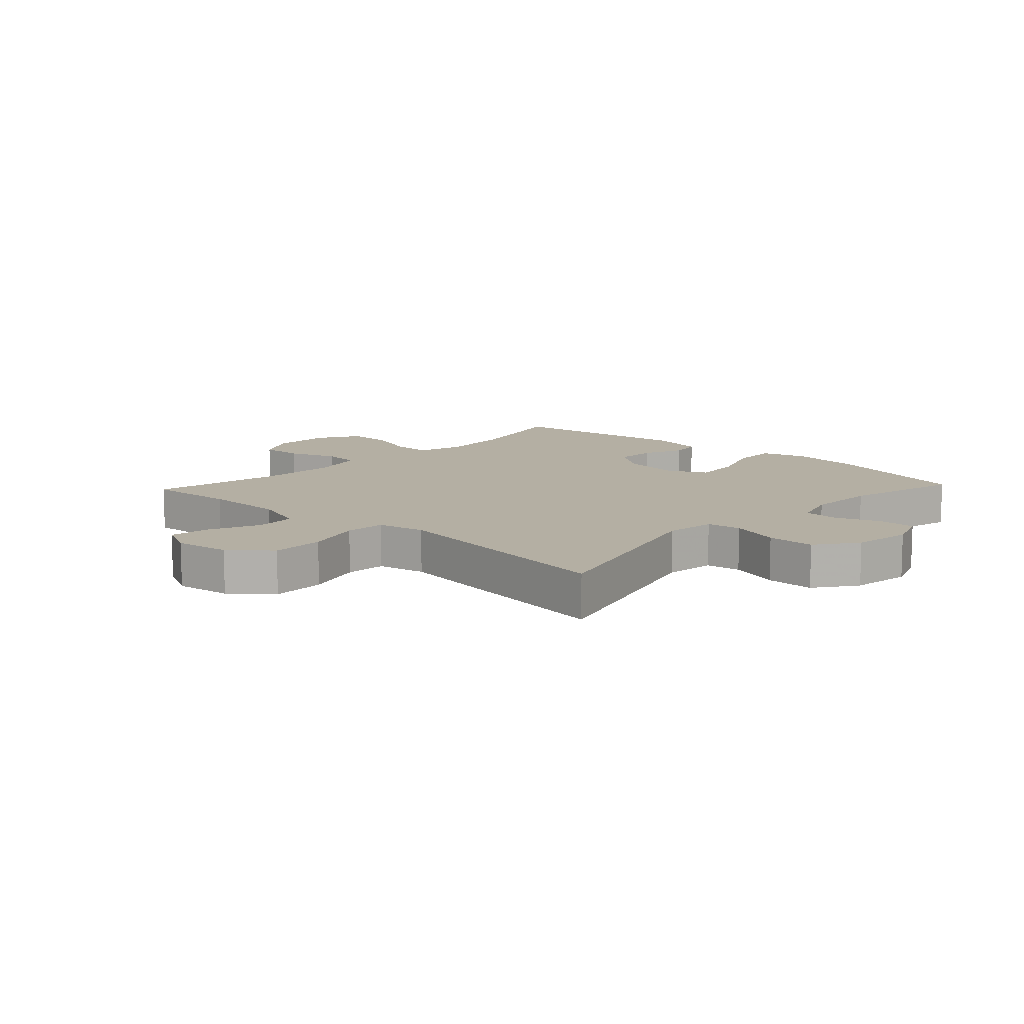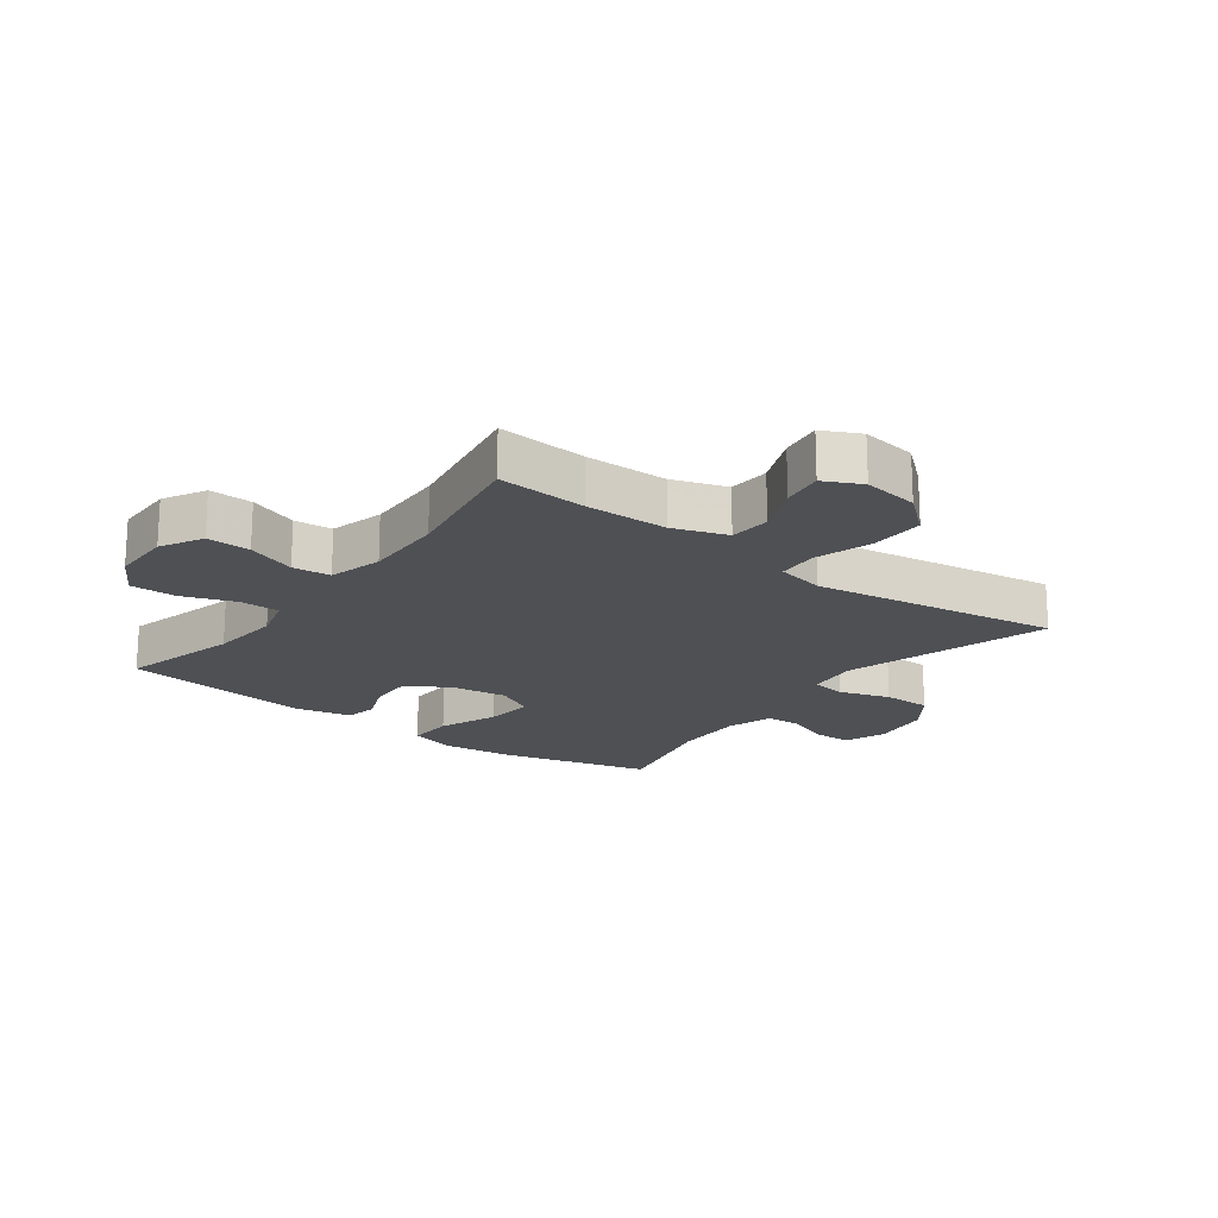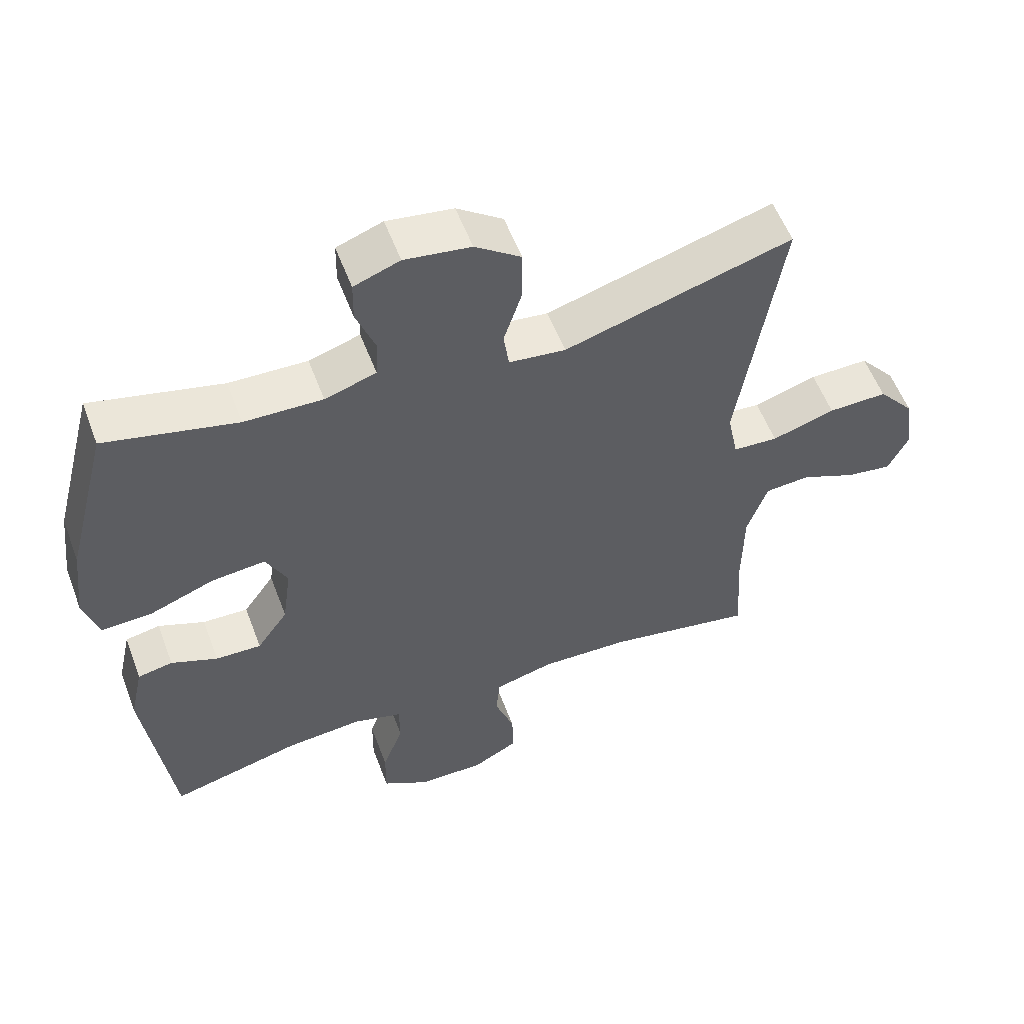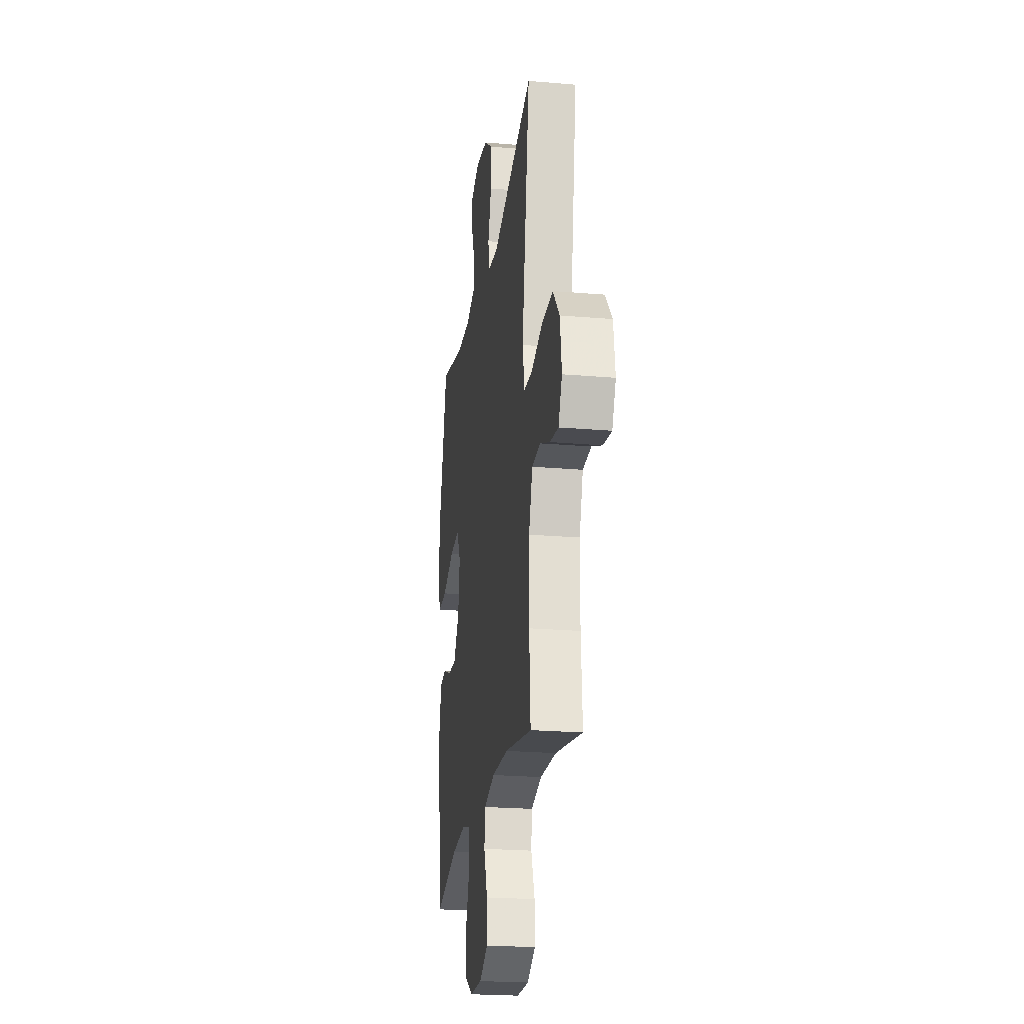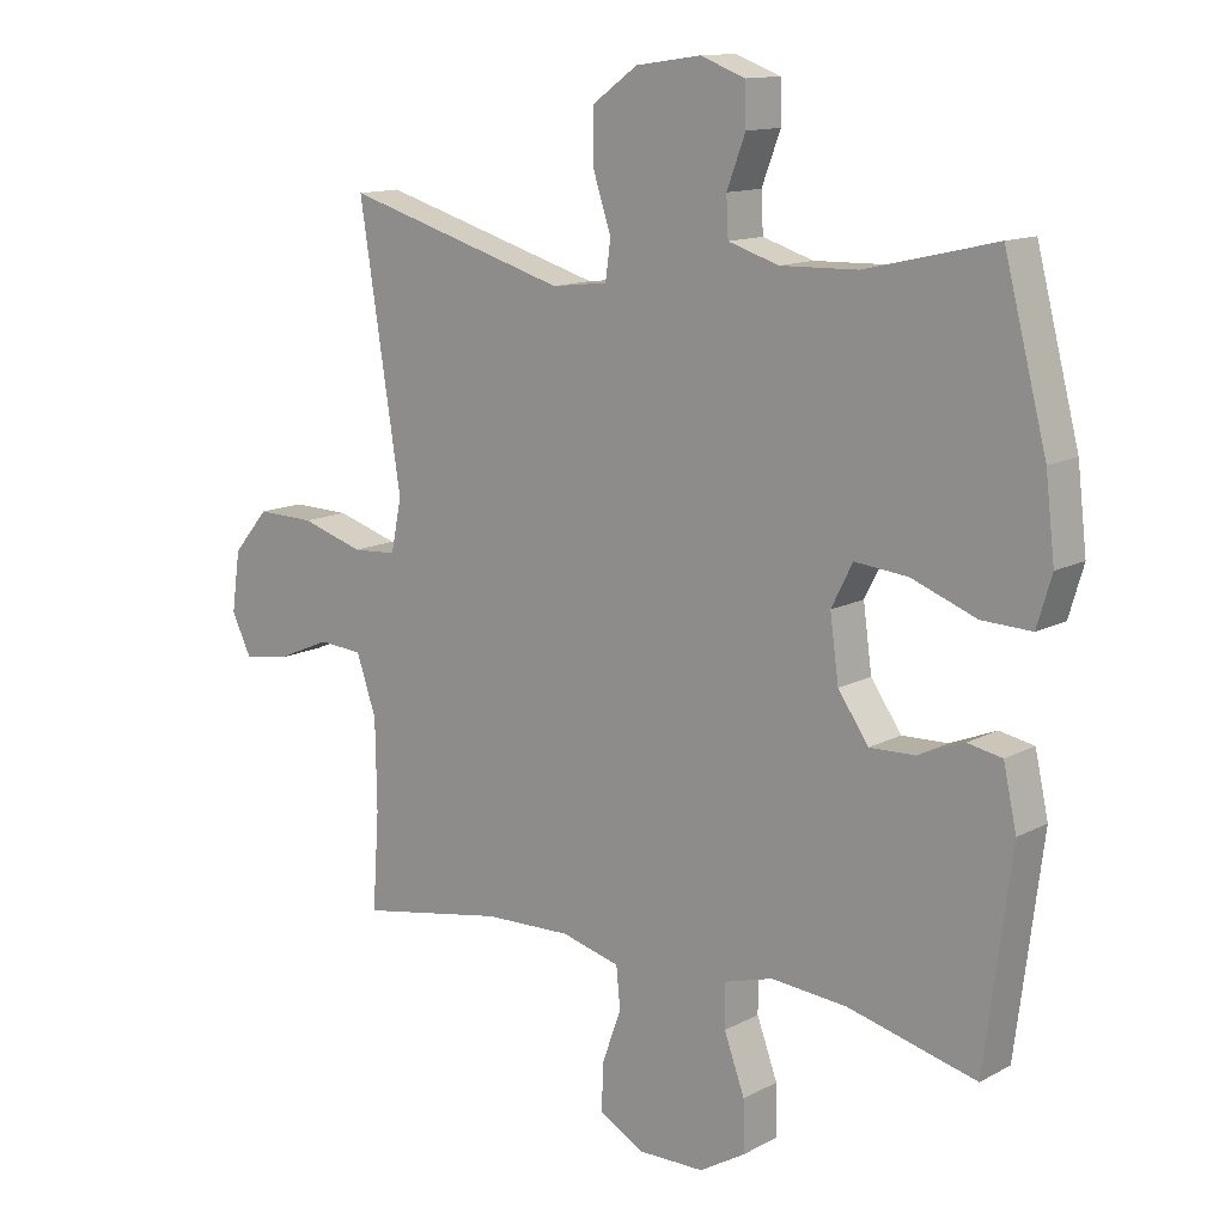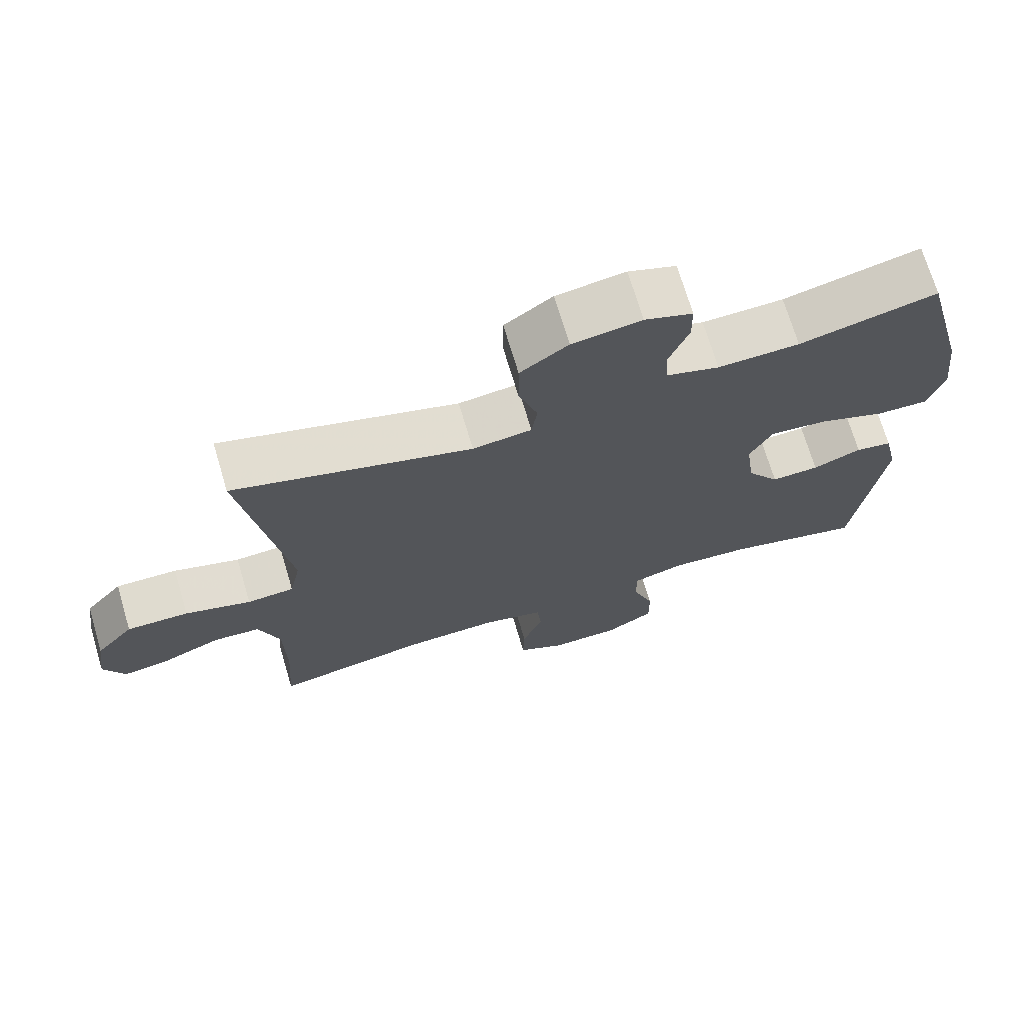
<metadata>
{"format":"obj","ext":"obj","renderer":"f3d","projection":"perspective","resolution":1024,"background":"white","views":[{"elev":11.2,"azim":-47.0,"up":"+Y"},{"elev":-18.9,"azim":-126.9,"up":"+Y"},{"elev":56.0,"azim":159.5,"up":"+Z"},{"elev":-22.8,"azim":-98.4,"up":"+Z"},{"elev":12.9,"azim":39.5,"up":"+Z"},{"elev":71.0,"azim":-16.6,"up":"+Z"}]}
</metadata>
<code>
v 0.5 0.07 -0.5
v 0.307 0.07 -0.451
v 0.192 0.07 -0.441
v 0.119 0.07 -0.462
v 0.119 0.07 -0.527
v 0.15 0.07 -0.612
v 0.151 0.07 -0.688
v 0.082 0.07 -0.729
v -0.017 0.07 -0.73
v -0.085 0.07 -0.693
v -0.083 0.07 -0.622
v -0.054 0.07 -0.542
v -0.06 0.07 -0.48
v -0.148 0.07 -0.457
v -0.28 0.07 -0.461
v -0.5 0.07 -0.5
v -0.49 0.07 -0.354
v -0.492 0.07 -0.219
v -0.522 0.07 -0.131
v -0.589 0.07 -0.126
v -0.671 0.07 -0.161
v -0.739 0.07 -0.171
v -0.769 0.07 -0.11
v -0.756 0.07 -0.019
v -0.702 0.07 0.045
v -0.614 0.07 0.043
v -0.52 0.07 0.014
v -0.453 0.07 0.018
v -0.437 0.07 0.097
v -0.456 0.07 0.218
v -0.5 0.07 0.5
v -0.162 0.07 0.401
v -0.078 0.07 0.411
v -0.07 0.07 0.468
v -0.097 0.07 0.551
v -0.097 0.07 0.63
v -0.029 0.07 0.679
v 0.069 0.07 0.693
v 0.137 0.07 0.668
v 0.138 0.07 0.607
v 0.11 0.07 0.533
v 0.113 0.07 0.475
v 0.189 0.07 0.451
v 0.305 0.07 0.454
v 0.5 0.07 0.5
v 0.564 0.07 0.253
v 0.578 0.07 0.134
v 0.556 0.07 0.06
v 0.481 0.07 0.063
v 0.384 0.07 0.1
v 0.304 0.07 0.108
v 0.272 0.07 0.045
v 0.285 0.07 -0.05
v 0.331 0.07 -0.116
v 0.399 0.07 -0.114
v 0.468 0.07 -0.086
v 0.52 0.07 -0.096
v 0.54 0.07 -0.187
v 0.5 0 -0.5
v 0.307 0 -0.451
v 0.192 0 -0.441
v 0.119 0 -0.462
v 0.119 0 -0.527
v 0.15 0 -0.612
v 0.151 0 -0.688
v 0.082 0 -0.729
v -0.017 0 -0.73
v -0.085 0 -0.693
v -0.083 0 -0.622
v -0.054 0 -0.542
v -0.06 0 -0.48
v -0.148 0 -0.457
v -0.28 0 -0.461
v -0.5 0 -0.5
v -0.49 0 -0.354
v -0.492 0 -0.219
v -0.522 0 -0.131
v -0.589 0 -0.126
v -0.671 0 -0.161
v -0.739 0 -0.171
v -0.769 0 -0.11
v -0.756 0 -0.019
v -0.702 0 0.045
v -0.614 0 0.043
v -0.52 0 0.014
v -0.453 0 0.018
v -0.437 0 0.097
v -0.456 0 0.218
v -0.5 0 0.5
v -0.162 0 0.401
v -0.078 0 0.411
v -0.07 0 0.468
v -0.097 0 0.551
v -0.097 0 0.63
v -0.029 0 0.679
v 0.069 0 0.693
v 0.137 0 0.668
v 0.138 0 0.607
v 0.11 0 0.533
v 0.113 0 0.475
v 0.189 0 0.451
v 0.305 0 0.454
v 0.5 0 0.5
v 0.564 0 0.253
v 0.578 0 0.134
v 0.556 0 0.06
v 0.481 0 0.063
v 0.384 0 0.1
v 0.304 0 0.108
v 0.272 0 0.045
v 0.285 0 -0.05
v 0.331 0 -0.116
v 0.399 0 -0.114
v 0.468 0 -0.086
v 0.52 0 -0.096
v 0.54 0 -0.187
f 55 56 57 58
f 54 55 58 1
f 53 54 1 2
f 52 53 2 3
f 47 48 49 50
f 47 50 51
f 44 45 46 47
f 43 44 47 51
f 42 43 51 52
f 38 39 40 41
f 38 41 42
f 37 38 42
f 34 35 36 37
f 33 34 37 42
f 29 30 31 32
f 28 29 32 33
f 24 25 26 27
f 24 27 28
f 23 24 28
f 20 21 22 23
f 19 20 23 28
f 18 19 28 33
f 15 16 17
f 14 15 17 18
f 13 14 18 33
f 9 10 11 12
f 5 6 7 8
f 4 5 8 9
f 42 52 3 4
f 12 13 33 42
f 4 9 12 42
f 116 115 114 113
f 59 116 113 112
f 60 59 112 111
f 61 60 111 110
f 108 107 106 105
f 109 108 105
f 105 104 103 102
f 109 105 102 101
f 110 109 101 100
f 99 98 97 96
f 100 99 96
f 100 96 95
f 95 94 93 92
f 100 95 92 91
f 90 89 88 87
f 91 90 87 86
f 85 84 83 82
f 86 85 82
f 86 82 81
f 81 80 79 78
f 86 81 78 77
f 91 86 77 76
f 75 74 73
f 76 75 73 72
f 91 76 72 71
f 70 69 68 67
f 66 65 64 63
f 67 66 63 62
f 62 61 110 100
f 100 91 71 70
f 100 70 67 62
f 1 59 60 2
f 2 60 61 3
f 3 61 62 4
f 4 62 63 5
f 5 63 64 6
f 6 64 65 7
f 7 65 66 8
f 8 66 67 9
f 9 67 68 10
f 10 68 69 11
f 11 69 70 12
f 12 70 71 13
f 13 71 72 14
f 14 72 73 15
f 15 73 74 16
f 16 74 75 17
f 17 75 76 18
f 18 76 77 19
f 19 77 78 20
f 20 78 79 21
f 21 79 80 22
f 22 80 81 23
f 23 81 82 24
f 24 82 83 25
f 25 83 84 26
f 26 84 85 27
f 27 85 86 28
f 28 86 87 29
f 29 87 88 30
f 30 88 89 31
f 31 89 90 32
f 32 90 91 33
f 33 91 92 34
f 34 92 93 35
f 35 93 94 36
f 36 94 95 37
f 37 95 96 38
f 38 96 97 39
f 39 97 98 40
f 40 98 99 41
f 41 99 100 42
f 42 100 101 43
f 43 101 102 44
f 44 102 103 45
f 45 103 104 46
f 46 104 105 47
f 47 105 106 48
f 48 106 107 49
f 49 107 108 50
f 50 108 109 51
f 51 109 110 52
f 52 110 111 53
f 53 111 112 54
f 54 112 113 55
f 55 113 114 56
f 56 114 115 57
f 57 115 116 58
f 58 116 59 1

</code>
